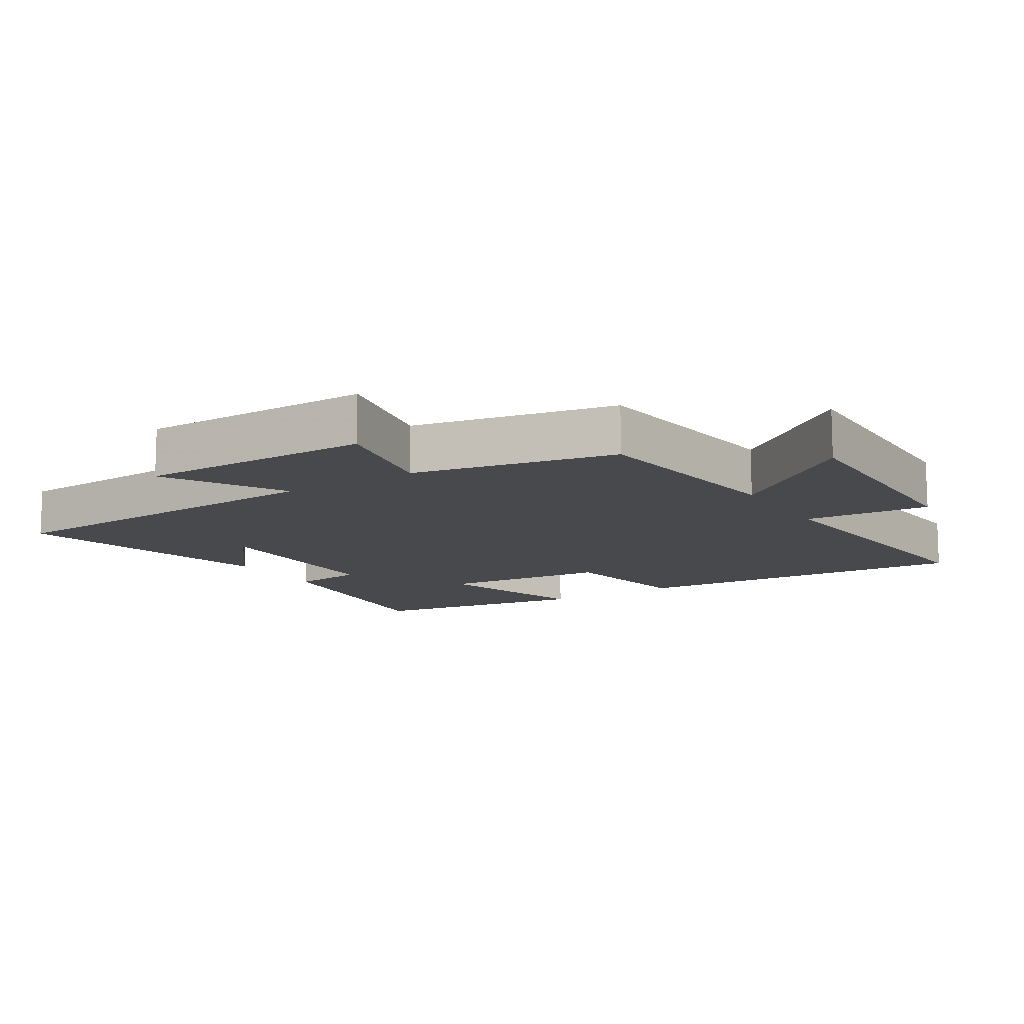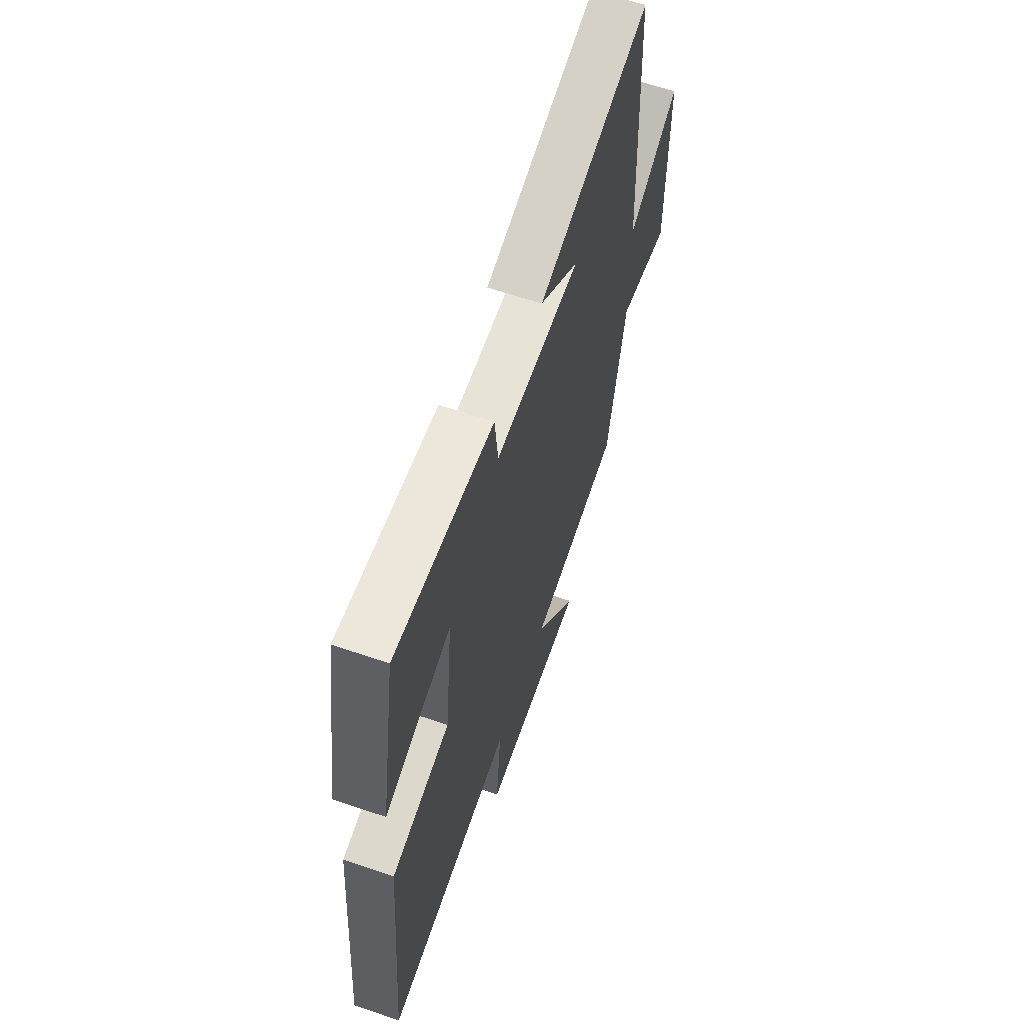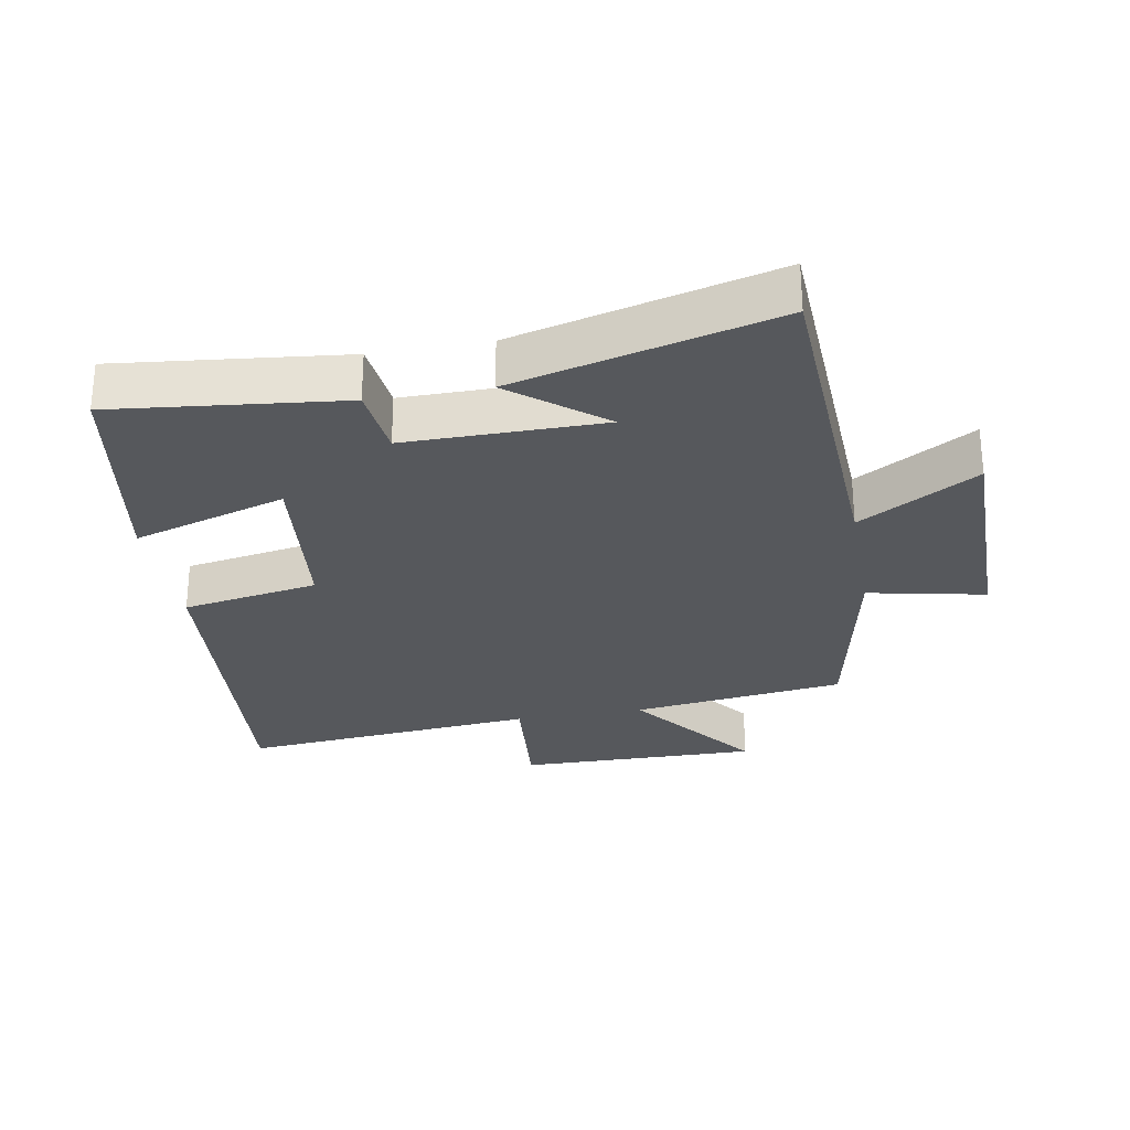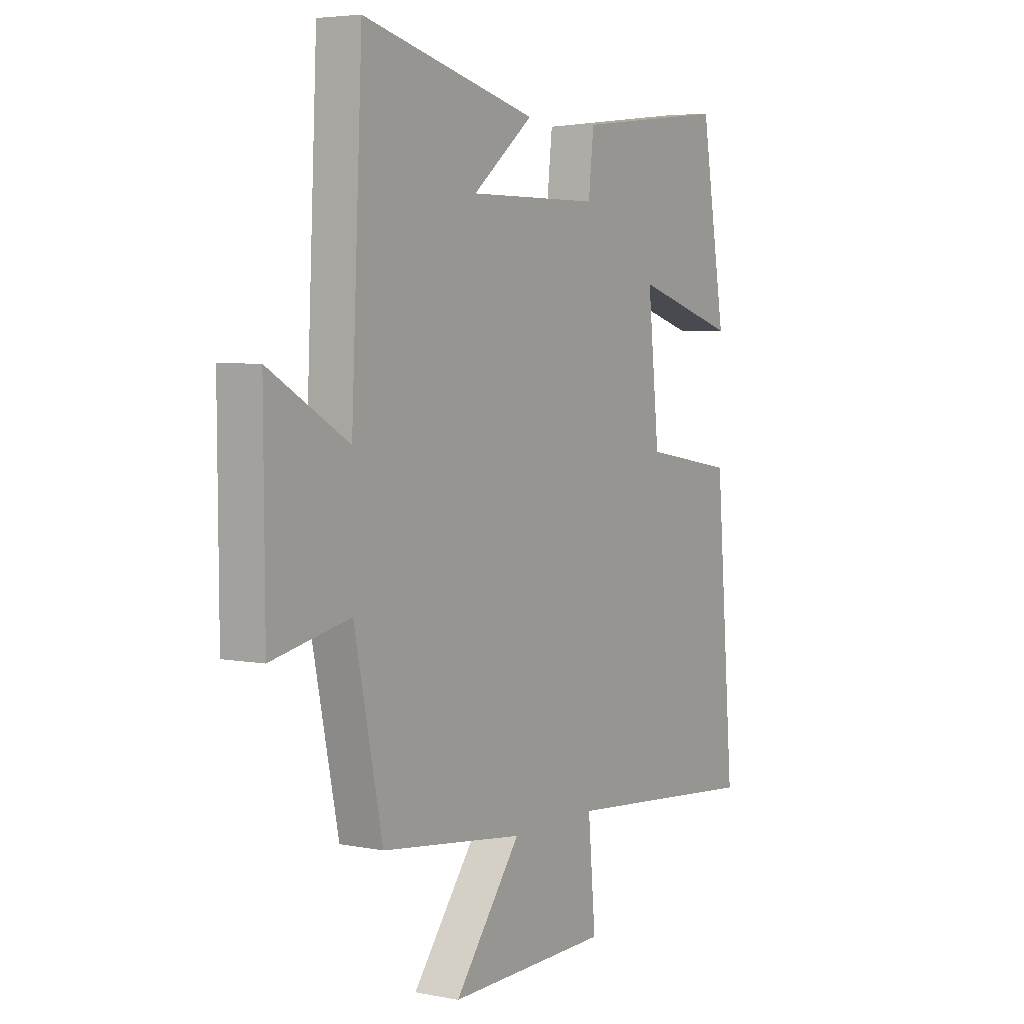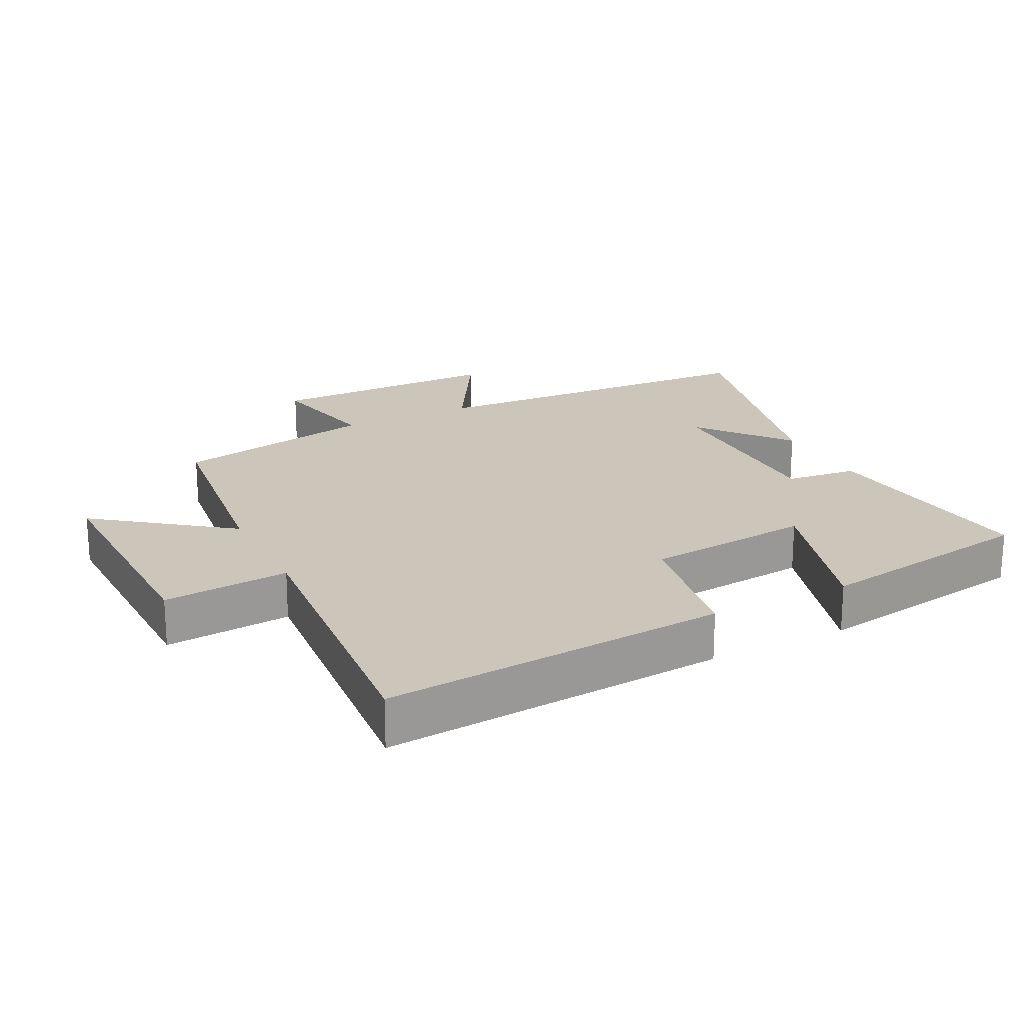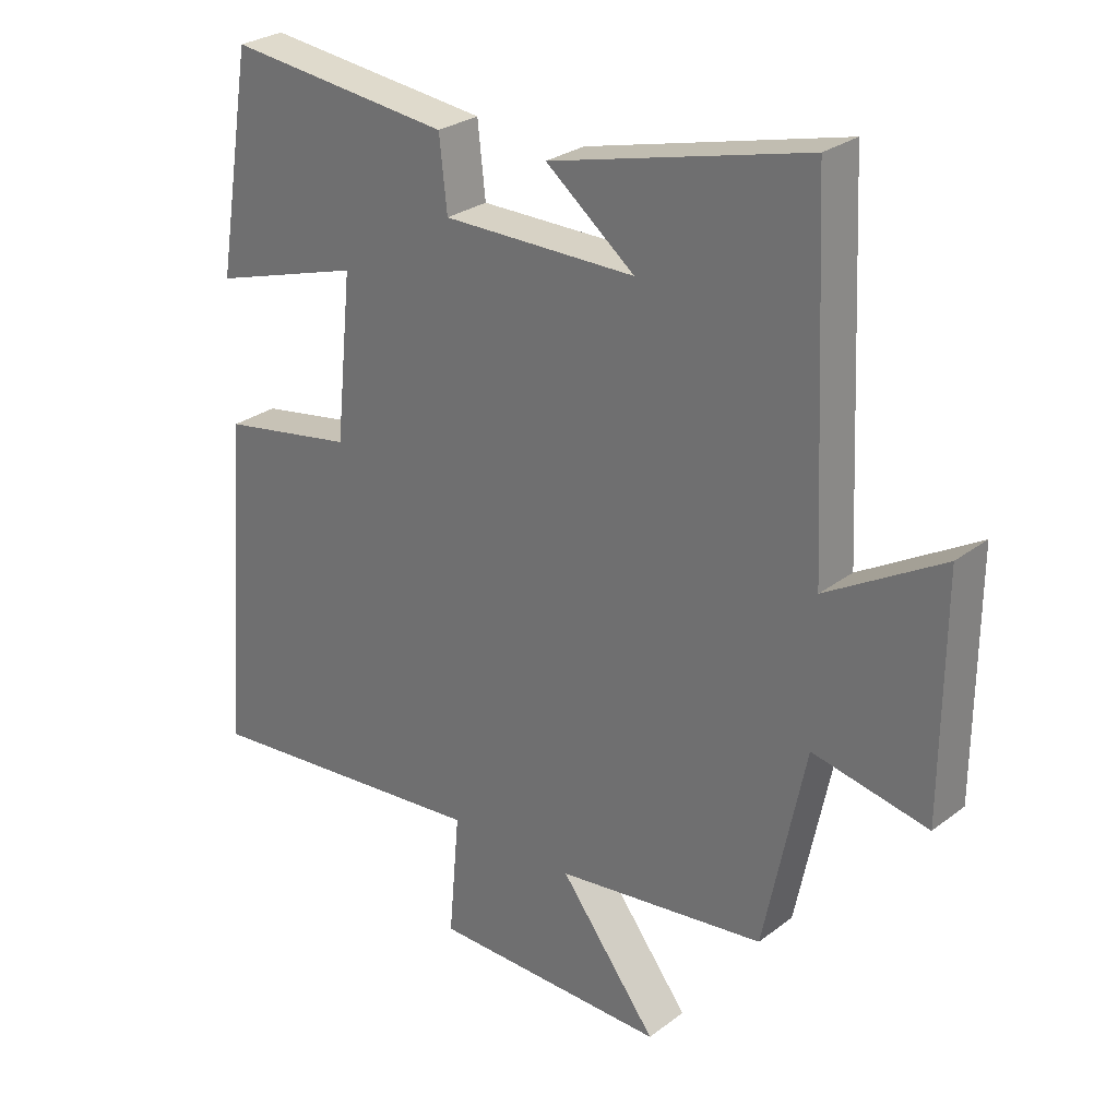
<metadata>
{"format":"obj","ext":"obj","renderer":"f3d","projection":"perspective","resolution":1024,"background":"white","views":[{"elev":-12.4,"azim":122.3,"up":"+Y"},{"elev":62.4,"azim":-70.9,"up":"+Z"},{"elev":-28.1,"azim":10.2,"up":"+Y"},{"elev":4.8,"azim":122.1,"up":"+Z"},{"elev":20.8,"azim":-116.8,"up":"+Y"},{"elev":27.6,"azim":41.0,"up":"+Z"}]}
</metadata>
<code>
v -0.543 0.07 -0.541
v -0.5 0.07 -0.017
v -0.292 0.07 0.019
v -0.266 0.07 0.273
v -0.5 0.07 0.201
v -0.444 0.07 0.539
v -0.096 0.07 0.5
v -0.084 0.07 0.39
v 0.216 0.07 0.39
v 0.078 0.07 0.5
v 0.475 0.07 0.6
v 0.5 0.07 0.067
v 0.68 0.07 0.172
v 0.678 0.07 -0.186
v 0.5 0.07 -0.149
v 0.436 0.07 -0.459
v 0.111 0.07 -0.5
v 0.262 0.07 -0.698
v -0.106 0.07 -0.692
v -0.089 0.07 -0.5
v -0.543 0 -0.541
v -0.5 0 -0.017
v -0.292 0 0.019
v -0.266 0 0.273
v -0.5 0 0.201
v -0.444 0 0.539
v -0.096 0 0.5
v -0.084 0 0.39
v 0.216 0 0.39
v 0.078 0 0.5
v 0.475 0 0.6
v 0.5 0 0.067
v 0.68 0 0.172
v 0.678 0 -0.186
v 0.5 0 -0.149
v 0.436 0 -0.459
v 0.111 0 -0.5
v 0.262 0 -0.698
v -0.106 0 -0.692
v -0.089 0 -0.5
f 17 18 19 20
f 15 16 17 20
f 1 2 3
f 20 1 3
f 15 20 3
f 12 13 14 15
f 12 15 3 4
f 9 10 11
f 9 11 12
f 8 9 12 4
f 6 7 8
f 5 6 8
f 4 5 8
f 40 39 38 37
f 40 37 36 35
f 23 22 21
f 23 21 40
f 23 40 35
f 35 34 33 32
f 24 23 35 32
f 31 30 29
f 32 31 29
f 24 32 29 28
f 28 27 26
f 28 26 25
f 28 25 24
f 1 21 22 2
f 2 22 23 3
f 3 23 24 4
f 4 24 25 5
f 5 25 26 6
f 6 26 27 7
f 7 27 28 8
f 8 28 29 9
f 9 29 30 10
f 10 30 31 11
f 11 31 32 12
f 12 32 33 13
f 13 33 34 14
f 14 34 35 15
f 15 35 36 16
f 16 36 37 17
f 17 37 38 18
f 18 38 39 19
f 19 39 40 20
f 20 40 21 1

</code>
